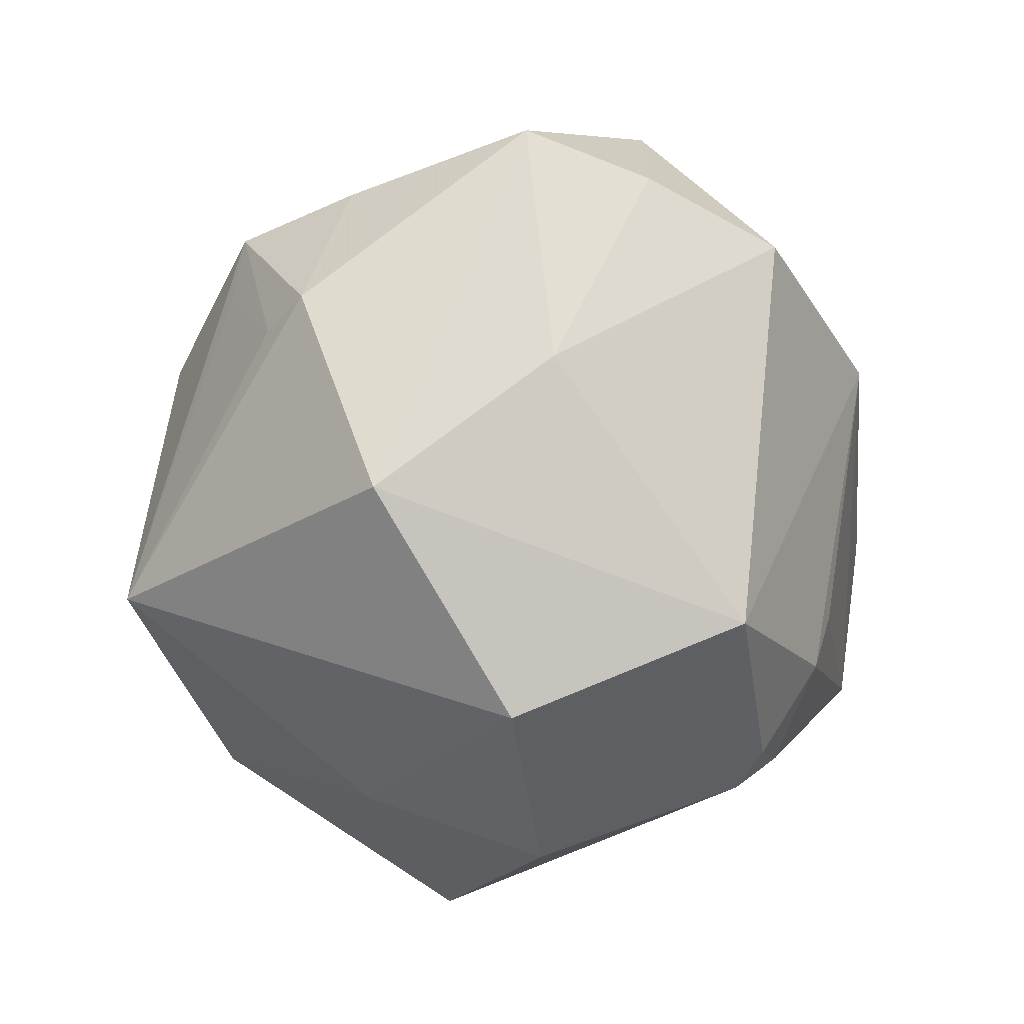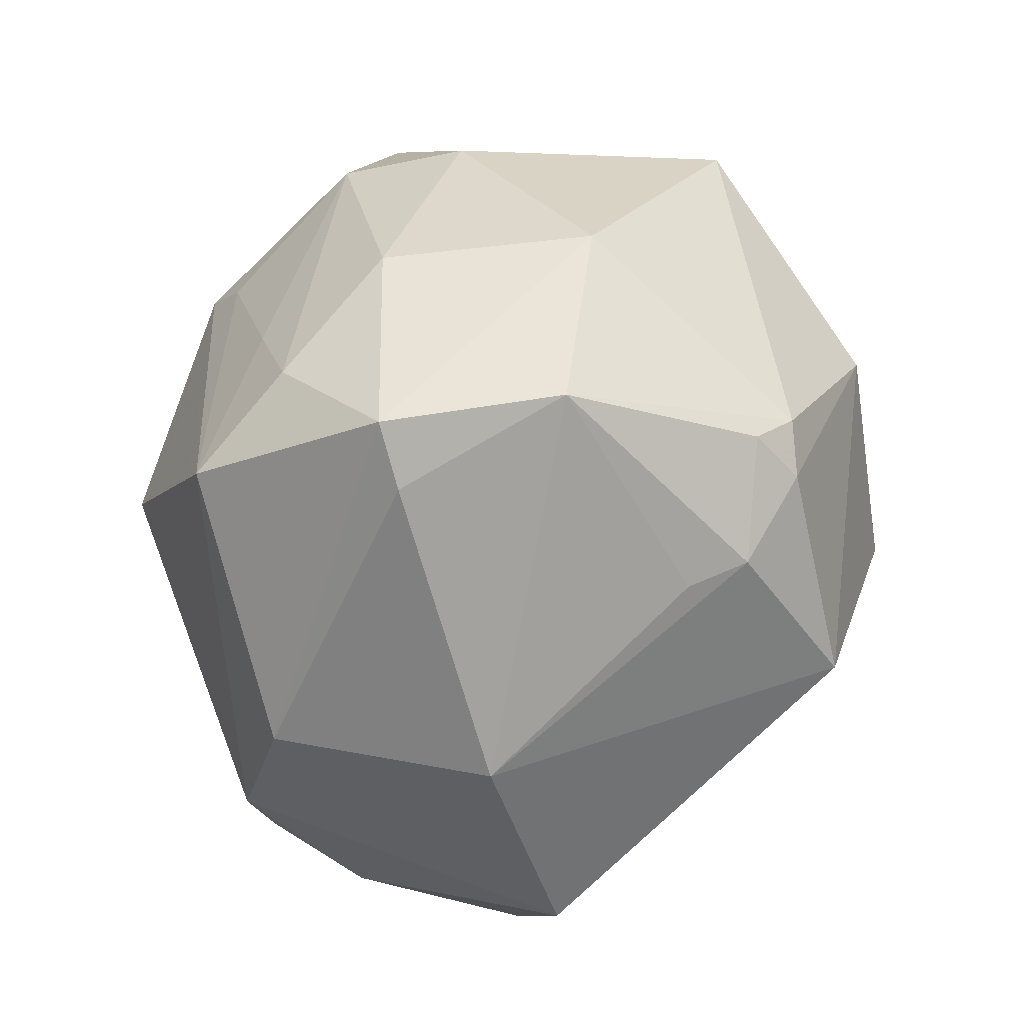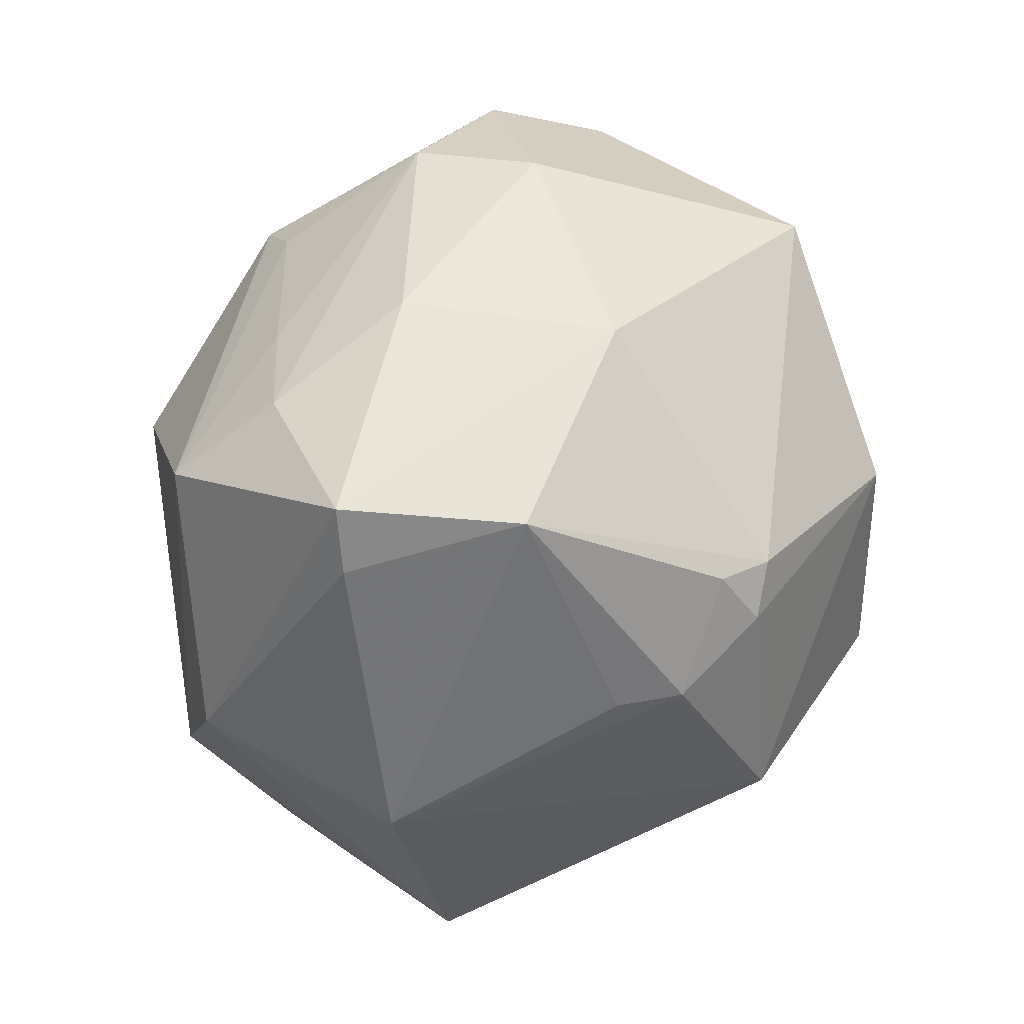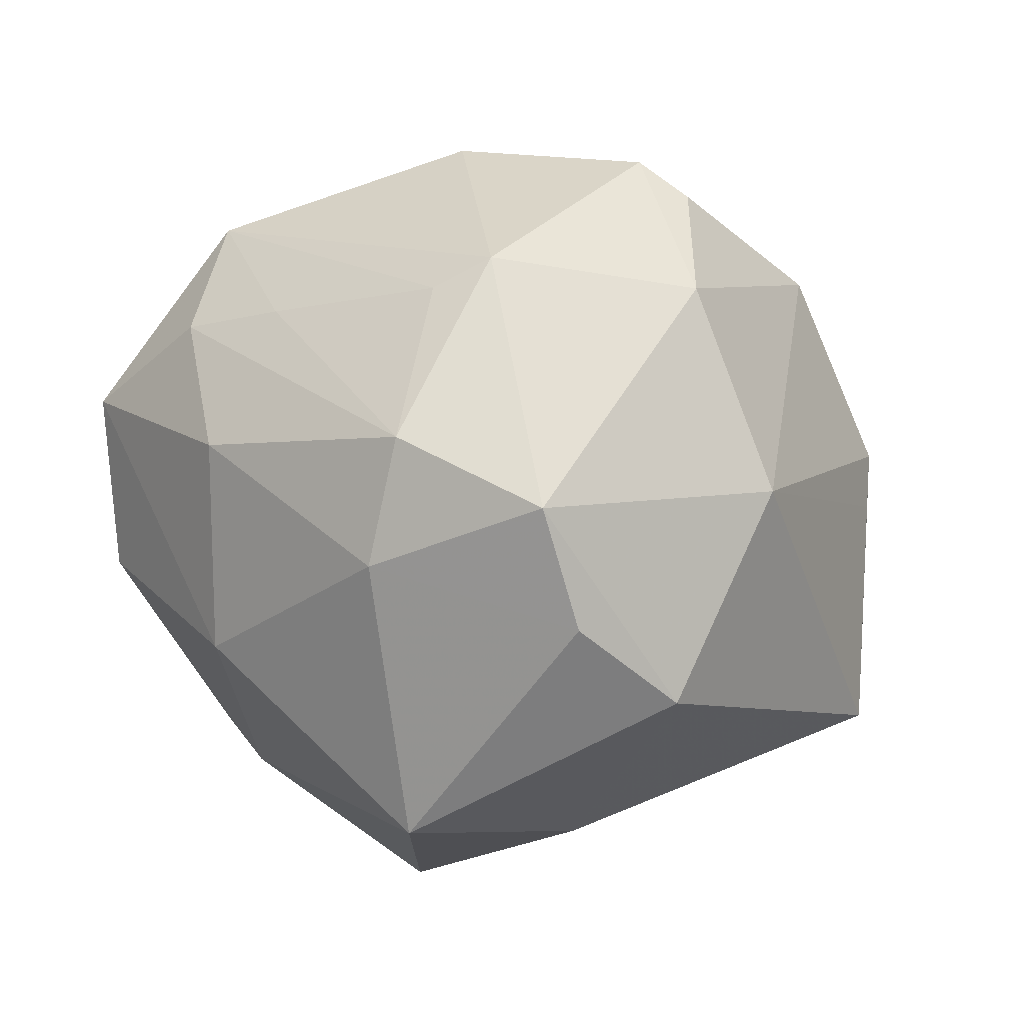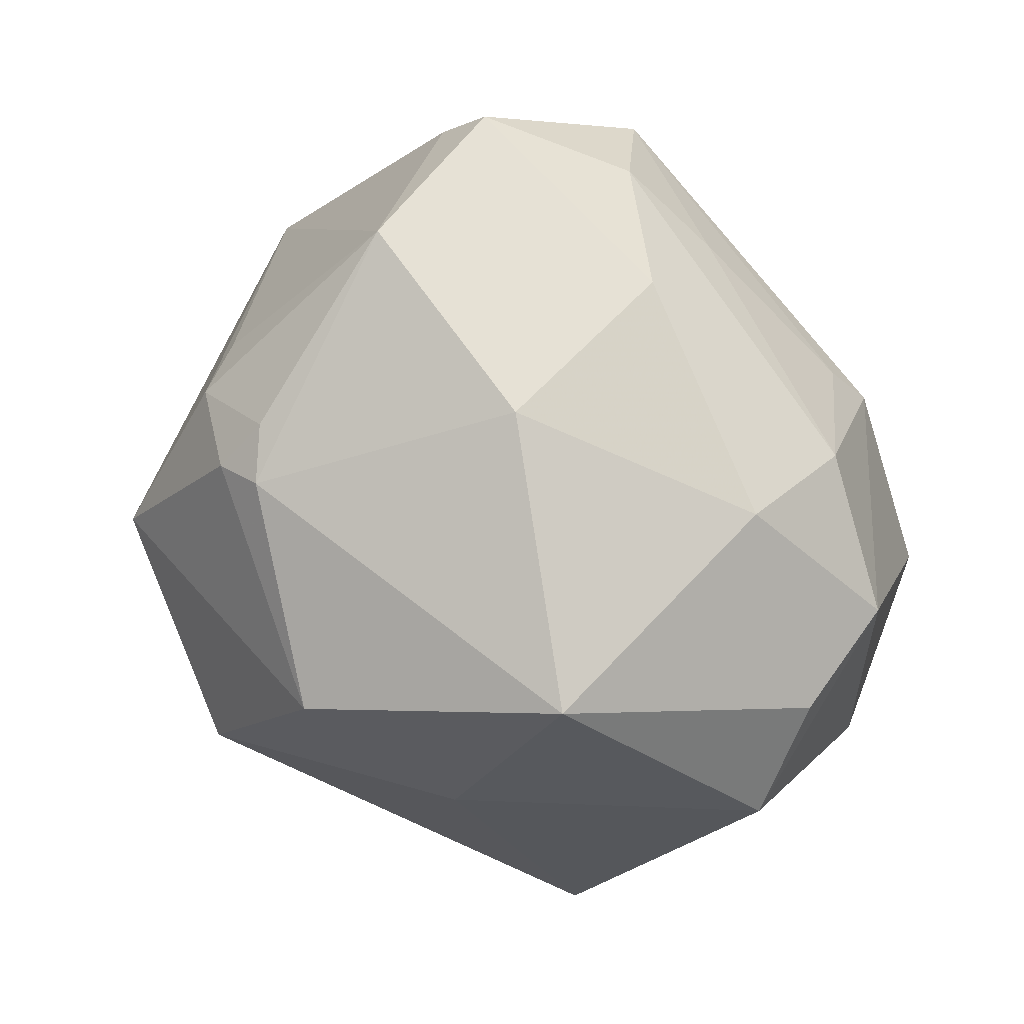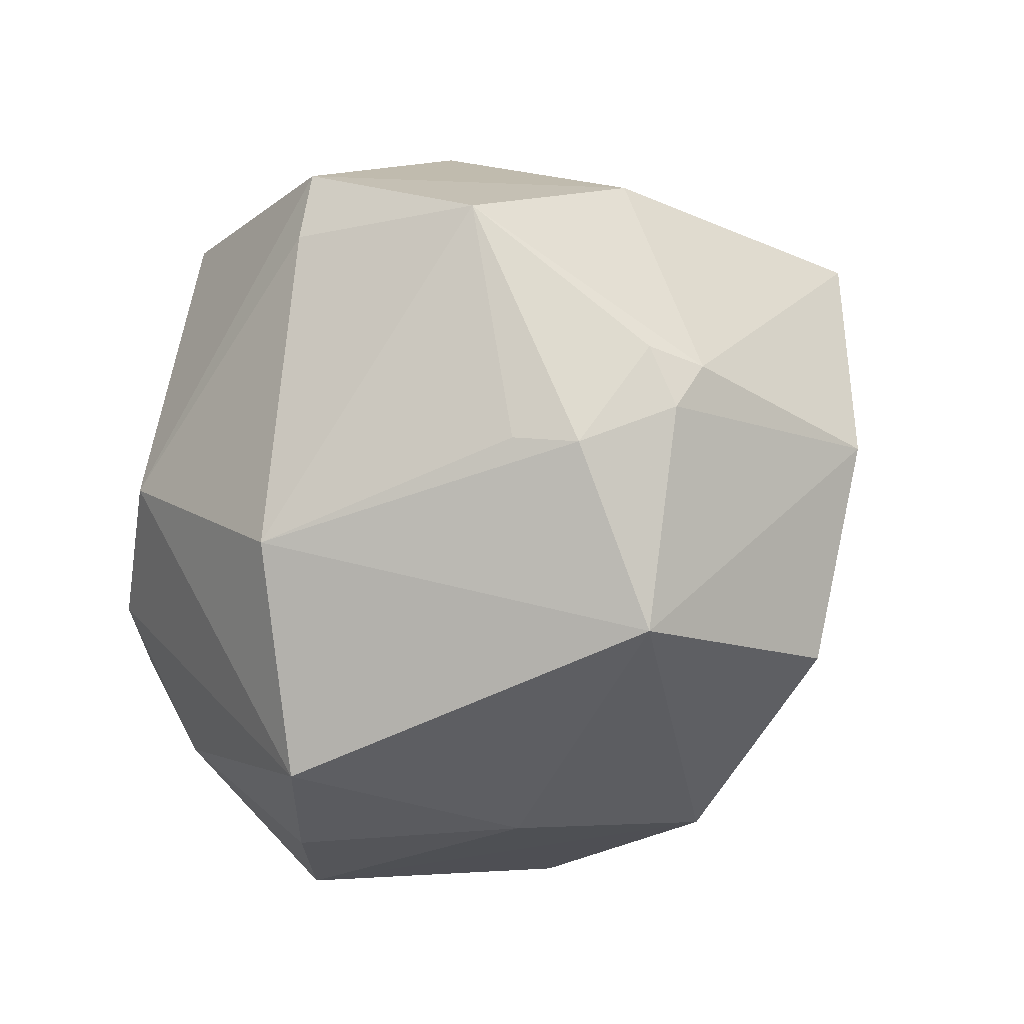
<metadata>
{"format":"obj","ext":"obj","renderer":"f3d","projection":"perspective","resolution":1024,"background":"white","views":[{"elev":-53.7,"azim":41.7,"up":"+Z"},{"elev":56.8,"azim":89.4,"up":"+Y"},{"elev":71.9,"azim":104.5,"up":"+Y"},{"elev":16.0,"azim":-112.3,"up":"+Z"},{"elev":57.6,"azim":-134.0,"up":"+Y"},{"elev":27.4,"azim":125.0,"up":"+Y"}]}
</metadata>
<code>
v -0.03696 -0.007383 0.03403
v 0.001864 -0.04478 -0.01207
v 0.008392 -0.01889 0.03409
v 0.01307 0.03417 -0.02887
v 0.01637 0.04718 -0.006925
v 0.04107 -0.02185 0.0181
v -0.02216 -0.01338 0.04186
v 0.01408 -0.04474 0.005785
v -0.04672 -0.01256 0.01239
v -0.009876 0.04212 -0.01056
v -0.02376 0.01213 0.03671
v -0.02483 0.001855 -0.03491
v -0.04635 0.01522 0.01333
v 0.002563 0.005363 0.04507
v -0.0159 -0.01002 0.04527
v 0.008546 -0.04597 -0.01292
v 0.0371 -0.008167 0.03148
v -0.05043 0.0006741 -0.009709
v 0.03658 -0.01541 0.02865
v -0.03294 -0.03293 -0.02198
v -0.03312 0.03062 0.004751
v 0.02829 0.008005 -0.03923
v 0.007162 0.03924 0.02477
v 0.03639 -0.03825 0.003368
v 0.02857 -0.02487 -0.02182
v 0.0455 0.01407 0.001694
v -0.009934 0.01644 -0.04409
v 0.007174 -0.03118 -0.03394
v -0.03462 0.02676 -0.02733
v -0.004734 -0.04576 0.0006205
v 0.04461 -0.02595 -0.001486
v -0.0007689 -0.04825 0.007193
v 0.0158 0.03167 0.03478
v -0.04853 0.01181 -0.0003902
v 0.0283 0.0266 -0.02077
v 0.00887 0.03132 -0.03341
v 0.05122 -0.01125 -0.006081
v 0.03847 0.01039 0.02671
v 0.003514 -0.03799 0.02165
v 0.003996 -0.004456 -0.04766
v -0.003367 0.03158 0.0281
v 0.02527 0.02681 -0.0276
v 0.01494 0.02877 -0.03377
v -0.02091 0.01811 0.03312
v -0.02329 -0.0386 0.001569
v 0.02518 0.04206 0.01135
v -0.01773 -0.03102 0.0293
v 0.02001 0.04753 0.01332
v -0.007439 0.04142 0.01362
v -0.03264 0.02702 0.01918
v -0.02066 -0.04018 0.007316
f 40 22 28
f 8 24 39
f 28 22 25
f 25 24 28
f 20 40 28
f 21 50 49
f 34 21 29
f 10 49 48
f 29 21 10
f 21 49 10
f 22 40 27
f 26 22 42
f 37 25 22
f 37 22 26
f 17 6 37
f 3 15 39
f 14 15 17
f 19 6 17
f 19 3 39
f 39 24 19
f 24 6 19
f 17 15 19
f 15 3 19
f 16 20 28
f 28 24 16
f 24 8 16
f 32 8 39
f 32 16 8
f 23 49 50
f 48 49 23
f 18 20 9
f 18 34 29
f 5 10 48
f 5 42 4
f 48 46 5
f 5 46 26
f 36 27 29
f 29 10 36
f 36 5 4
f 10 5 36
f 40 20 12
f 12 27 40
f 29 27 12
f 12 18 29
f 20 18 12
f 24 25 31
f 25 37 31
f 31 6 24
f 31 37 6
f 38 46 48
f 26 46 38
f 38 37 26
f 17 37 38
f 20 16 2
f 16 32 2
f 20 32 51
f 11 1 15
f 15 14 11
f 44 50 11
f 13 50 21
f 21 34 13
f 13 11 50
f 1 11 13
f 9 1 13
f 13 18 9
f 34 18 13
f 41 50 44
f 41 23 50
f 26 42 35
f 35 5 26
f 42 5 35
f 22 27 43
f 27 36 43
f 43 42 22
f 4 42 43
f 43 36 4
f 23 41 33
f 33 14 17
f 17 38 33
f 48 23 33
f 33 38 48
f 33 11 14
f 44 11 33
f 33 41 44
f 30 32 20
f 20 2 30
f 30 2 32
f 9 20 45
f 45 51 9
f 20 51 45
f 47 1 9
f 9 51 47
f 39 15 47
f 47 32 39
f 47 51 32
f 15 1 7
f 7 47 15
f 1 47 7

</code>
